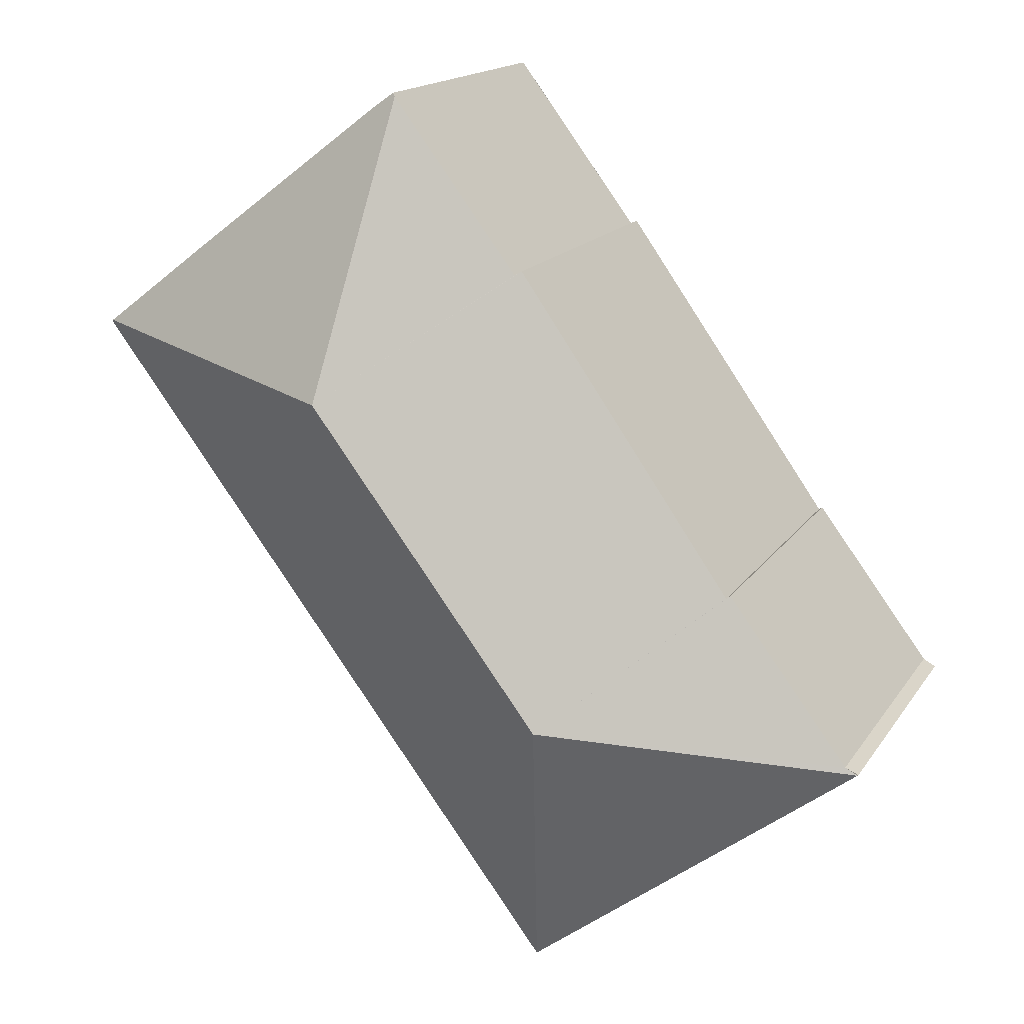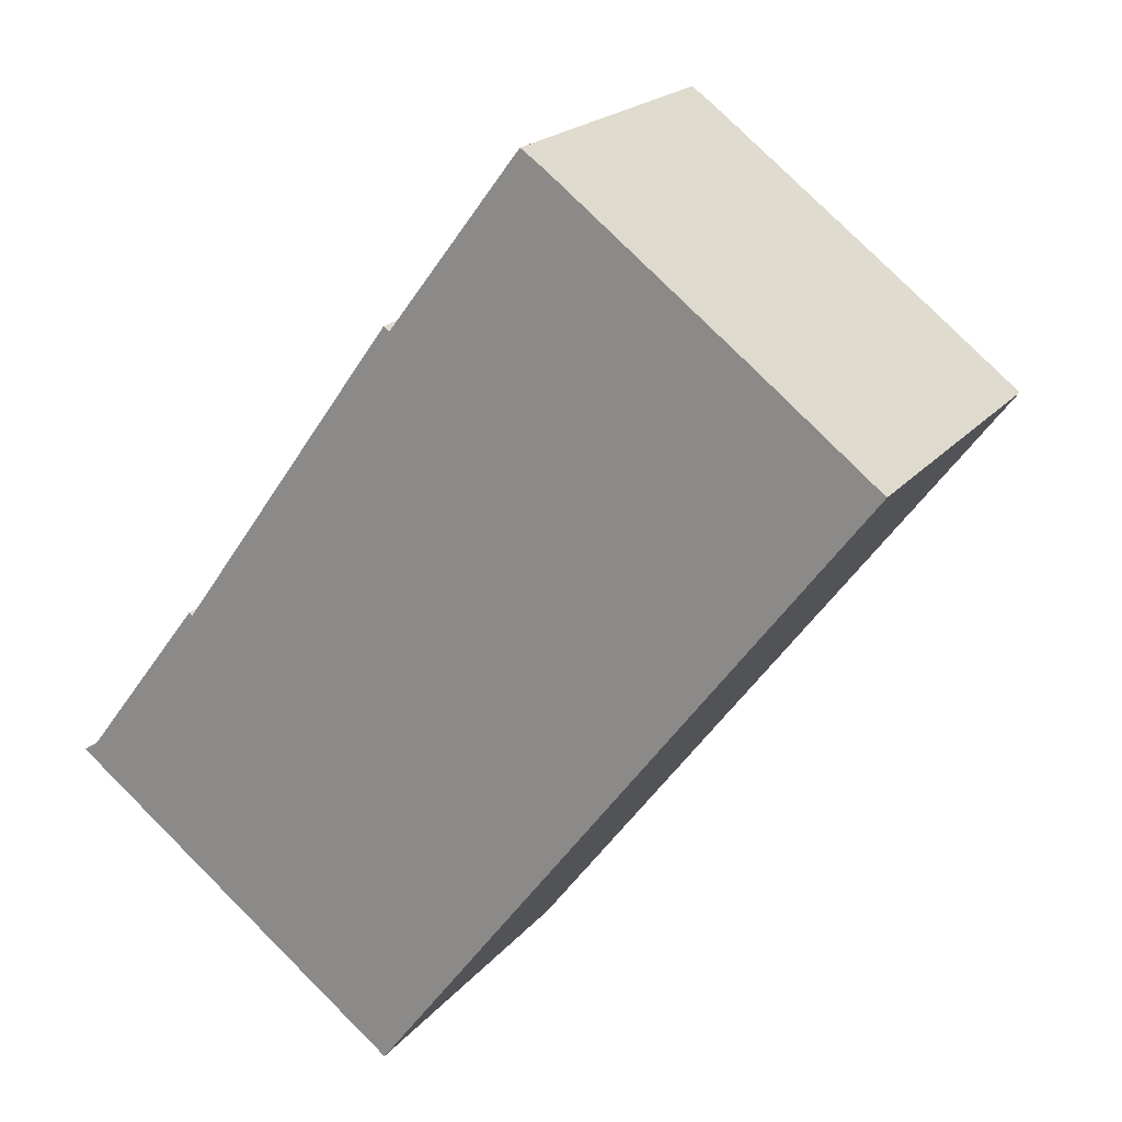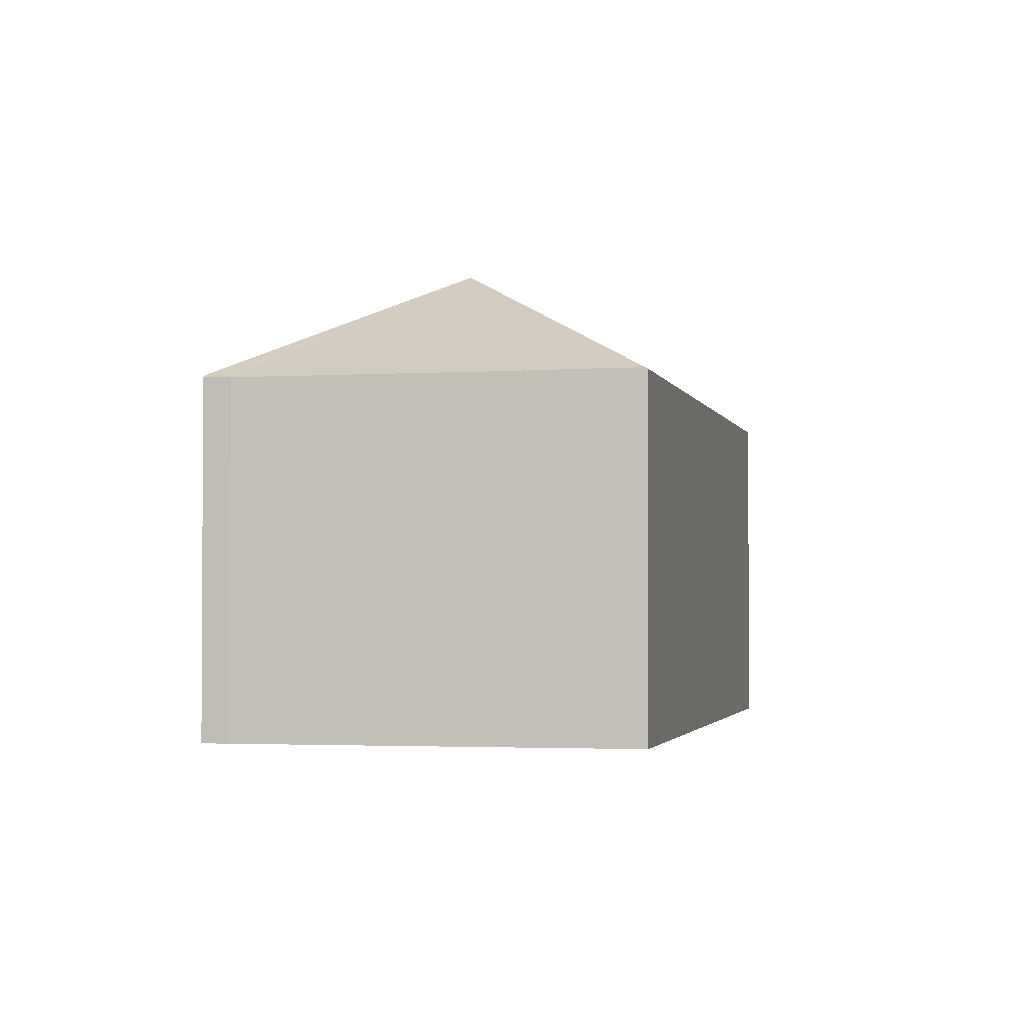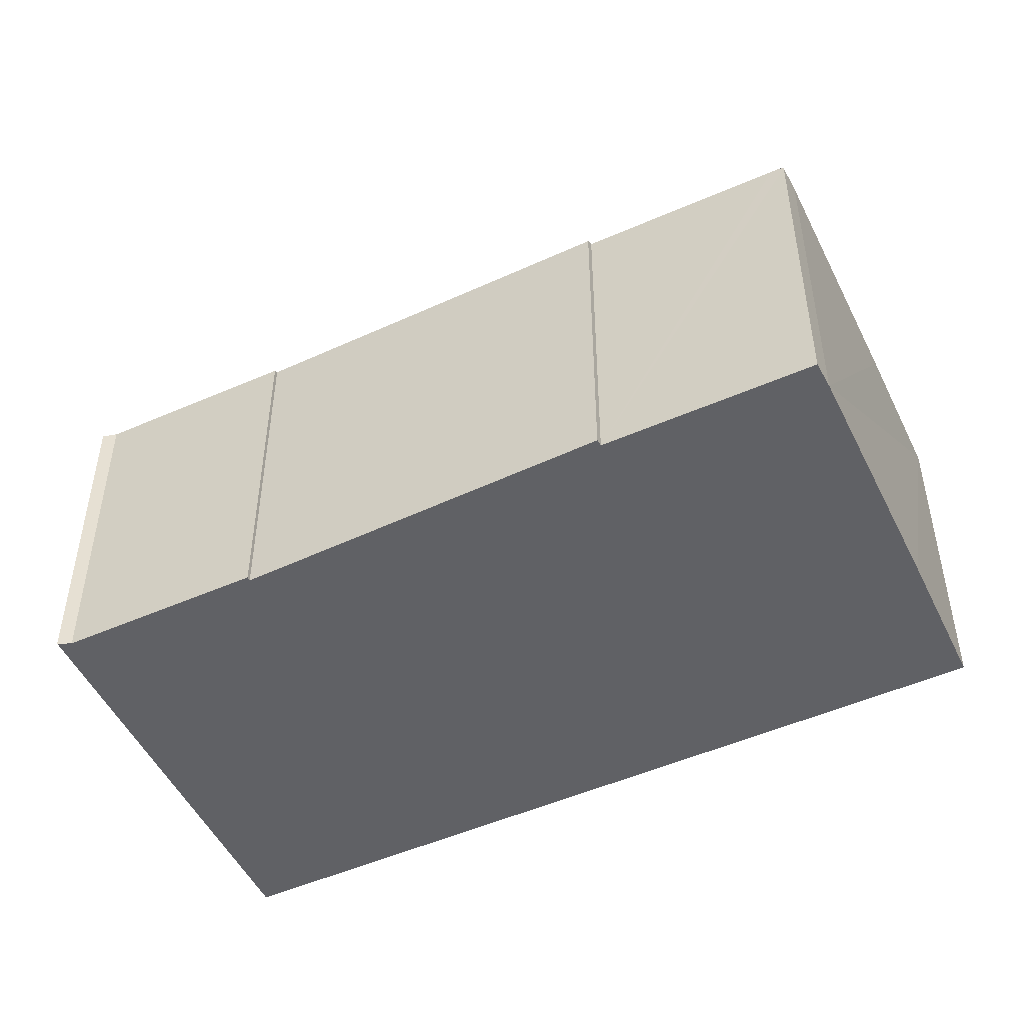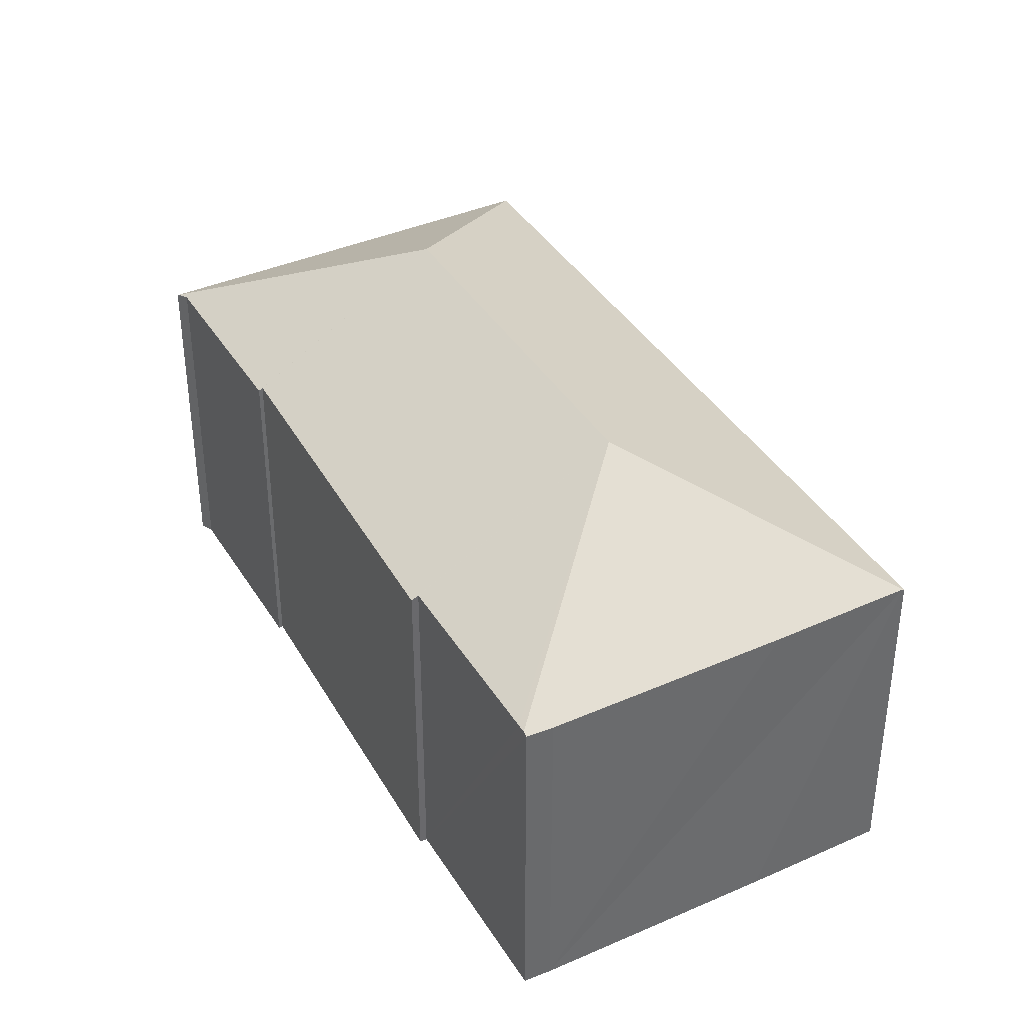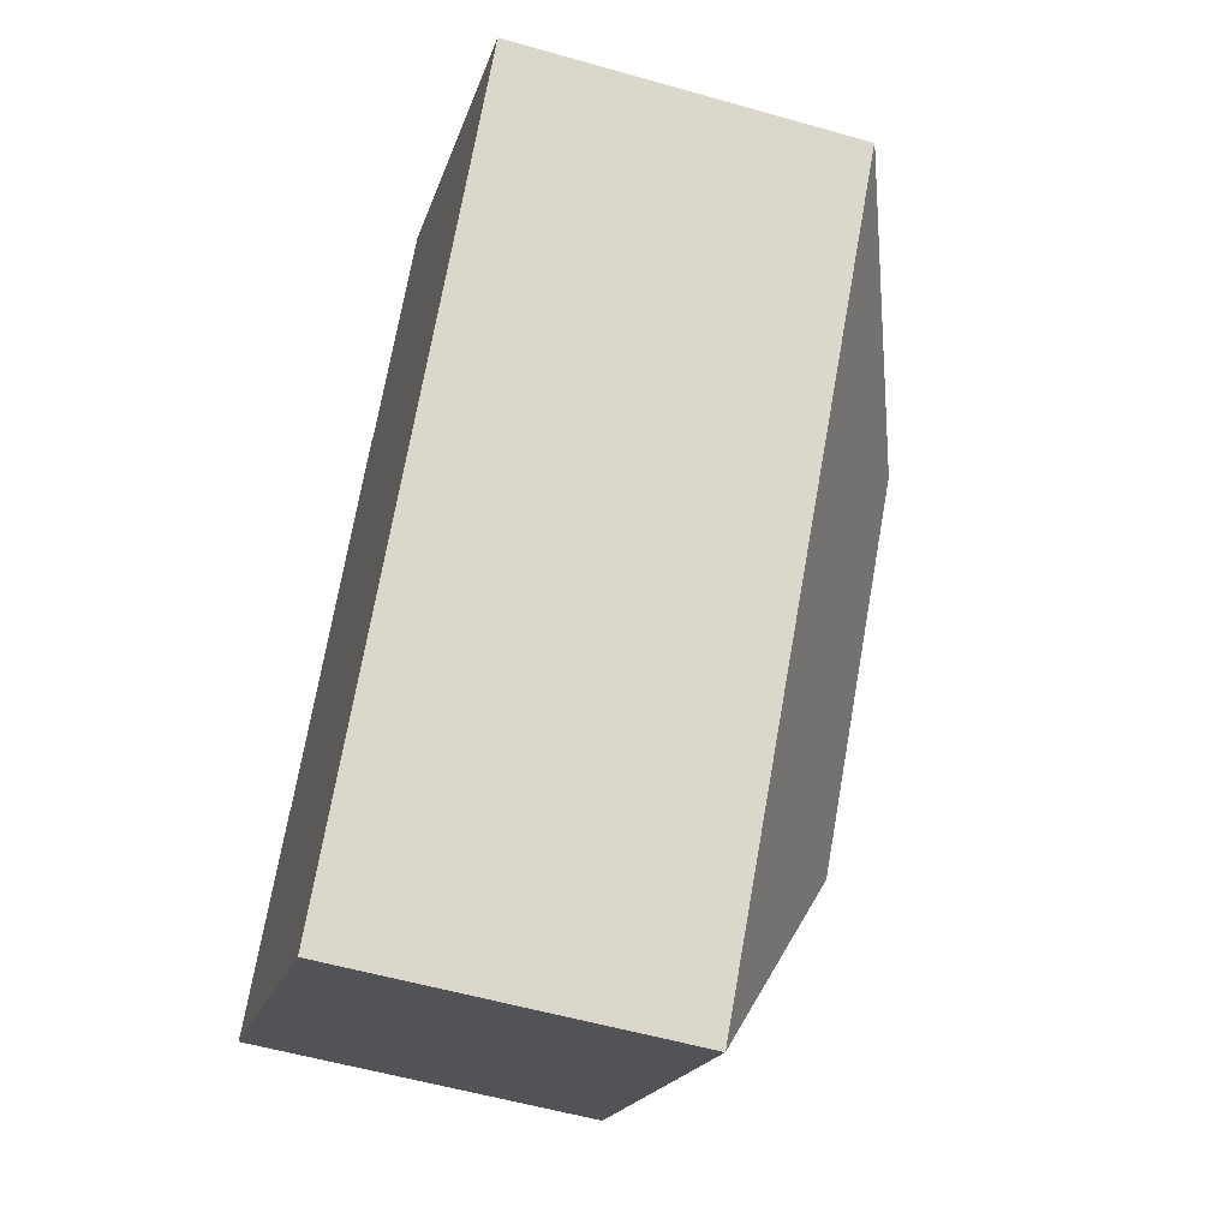
<metadata>
{"format":"obj","ext":"obj","renderer":"f3d","projection":"perspective","resolution":1024,"background":"white","views":[{"elev":16.1,"azim":-157.7,"up":"+Z"},{"elev":19.9,"azim":27.4,"up":"+Z"},{"elev":-2.2,"azim":49.2,"up":"+Y"},{"elev":-50.4,"azim":-27.3,"up":"+Y"},{"elev":39.3,"azim":8.5,"up":"+Y"},{"elev":-55.6,"azim":73.3,"up":"+Z"}]}
</metadata>
<code>
v  16.59 11.44 21.64
v  17.86 15.35 11.78
v  16.5 11.52 21.52
v  17.35 11.42 21.11
v  23.92 11.44 16.11
v  27.73 11.47 13.16
v  11.39 11.43 -8.599
v  27.79 11.43 13.12
v  9.998 15.35 1.373
v  0.025 11.43 -0.019
v  0.428 11.52 0.242
v  4.532 11.52 5.682
v  4.646 11.6 5.597
v  12.02 11.4 15.98
v  12.22 11.53 15.85
v  16.31 11.52 21.28
v  0 11.41 6.989e-16
v  0.428 -1.482e-17 0.242
v  0 0 0
v  4.532 -3.479e-16 5.682
v  4.646 -3.427e-16 5.597
v  12.02 -9.784e-16 15.98
v  12.22 -9.703e-16 15.85
v  16.59 -1.325e-15 21.64
v  16.31 -1.303e-15 21.28
v  16.5 -1.317e-15 21.52
v  17.35 -1.292e-15 21.11
v  23.92 -9.866e-16 16.11
v  27.79 -8.032e-16 13.12
v  27.73 -8.057e-16 13.16
v  11.39 5.265e-16 -8.599
v  0.025 1.163e-18 -0.019
g defaultobject
f 1 2 3
f 2 1 4
f 2 4 5
f 2 5 6
f 7 6 8
f 6 7 2
f 2 7 9
f 9 7 10
f 11 9 10
f 9 11 12
f 9 12 13
f 9 13 14
f 9 14 2
f 2 14 15
f 2 15 16
f 2 16 3
f 17 18 11
f 18 17 19
f 18 12 11
f 12 18 20
f 21 14 13
f 14 21 22
f 23 16 15
f 16 23 3
f 3 23 1
f 1 23 24
f 24 23 25
f 24 25 26
f 12 21 13
f 21 12 20
f 14 23 15
f 23 14 22
f 24 4 1
f 4 24 27
f 27 5 4
f 5 27 6
f 6 27 28
f 6 28 8
f 8 28 29
f 29 28 30
f 29 7 8
f 7 29 31
f 31 10 7
f 10 31 32
f 10 32 17
f 17 32 19
f 27 30 28
f 30 27 29
f 29 27 31
f 31 27 24
f 31 24 26
f 31 26 25
f 31 25 23
f 31 23 22
f 31 22 21
f 31 21 20
f 31 20 18
f 31 18 19
f 31 19 32

</code>
